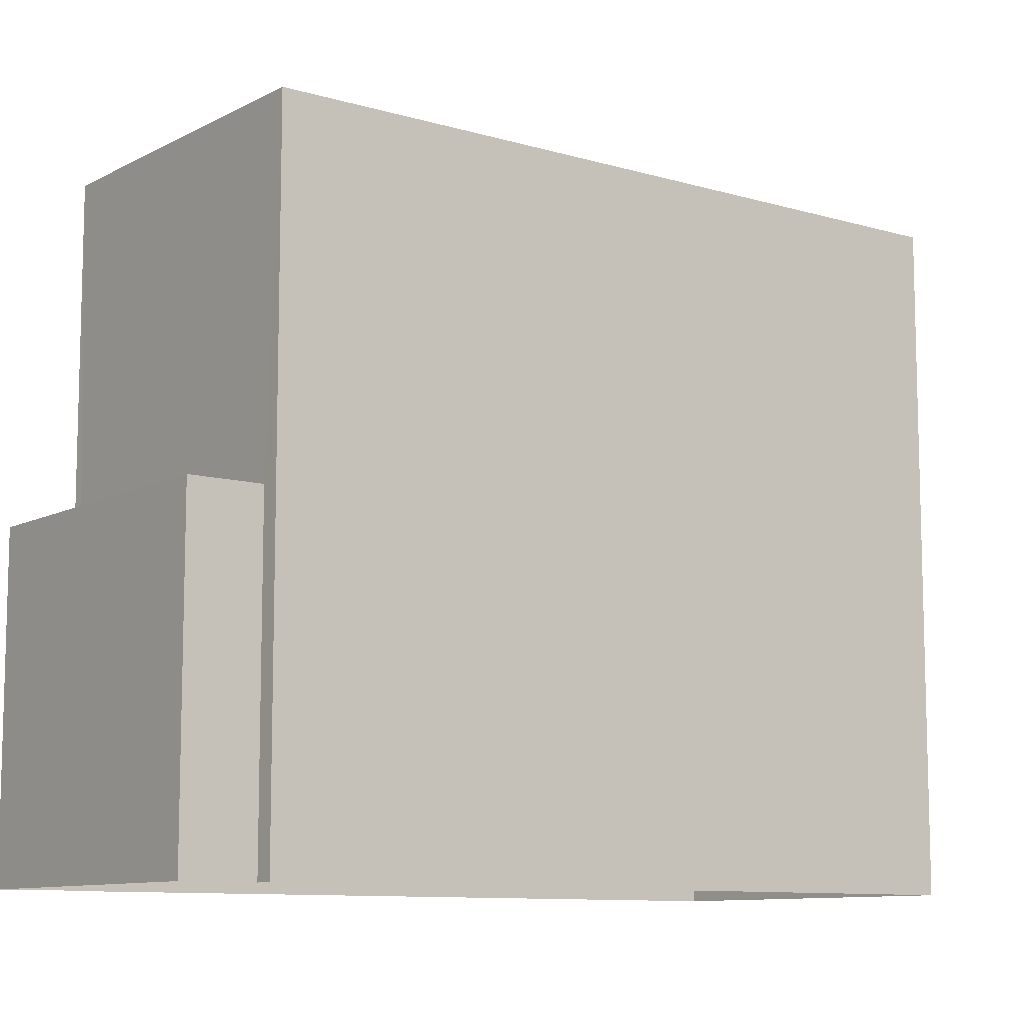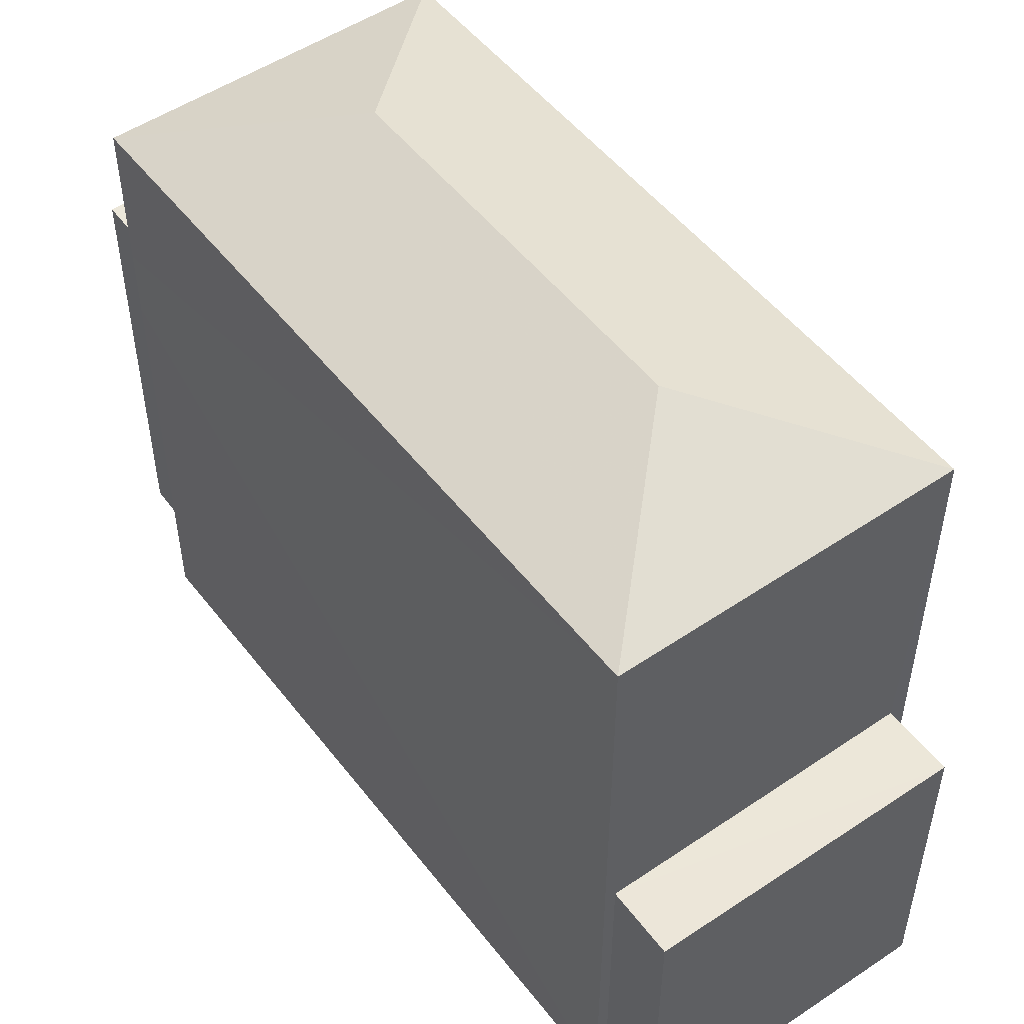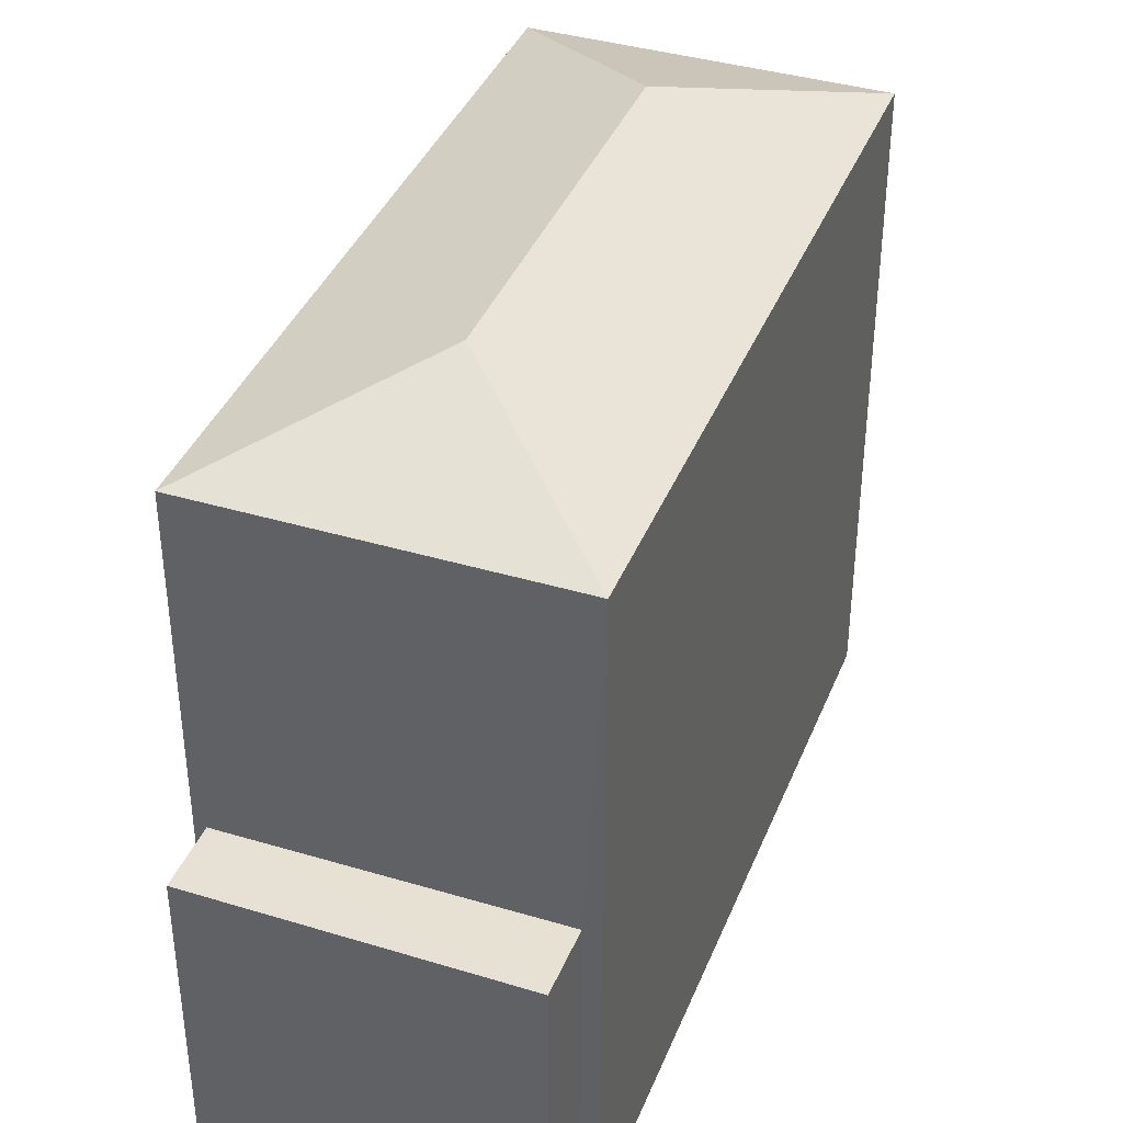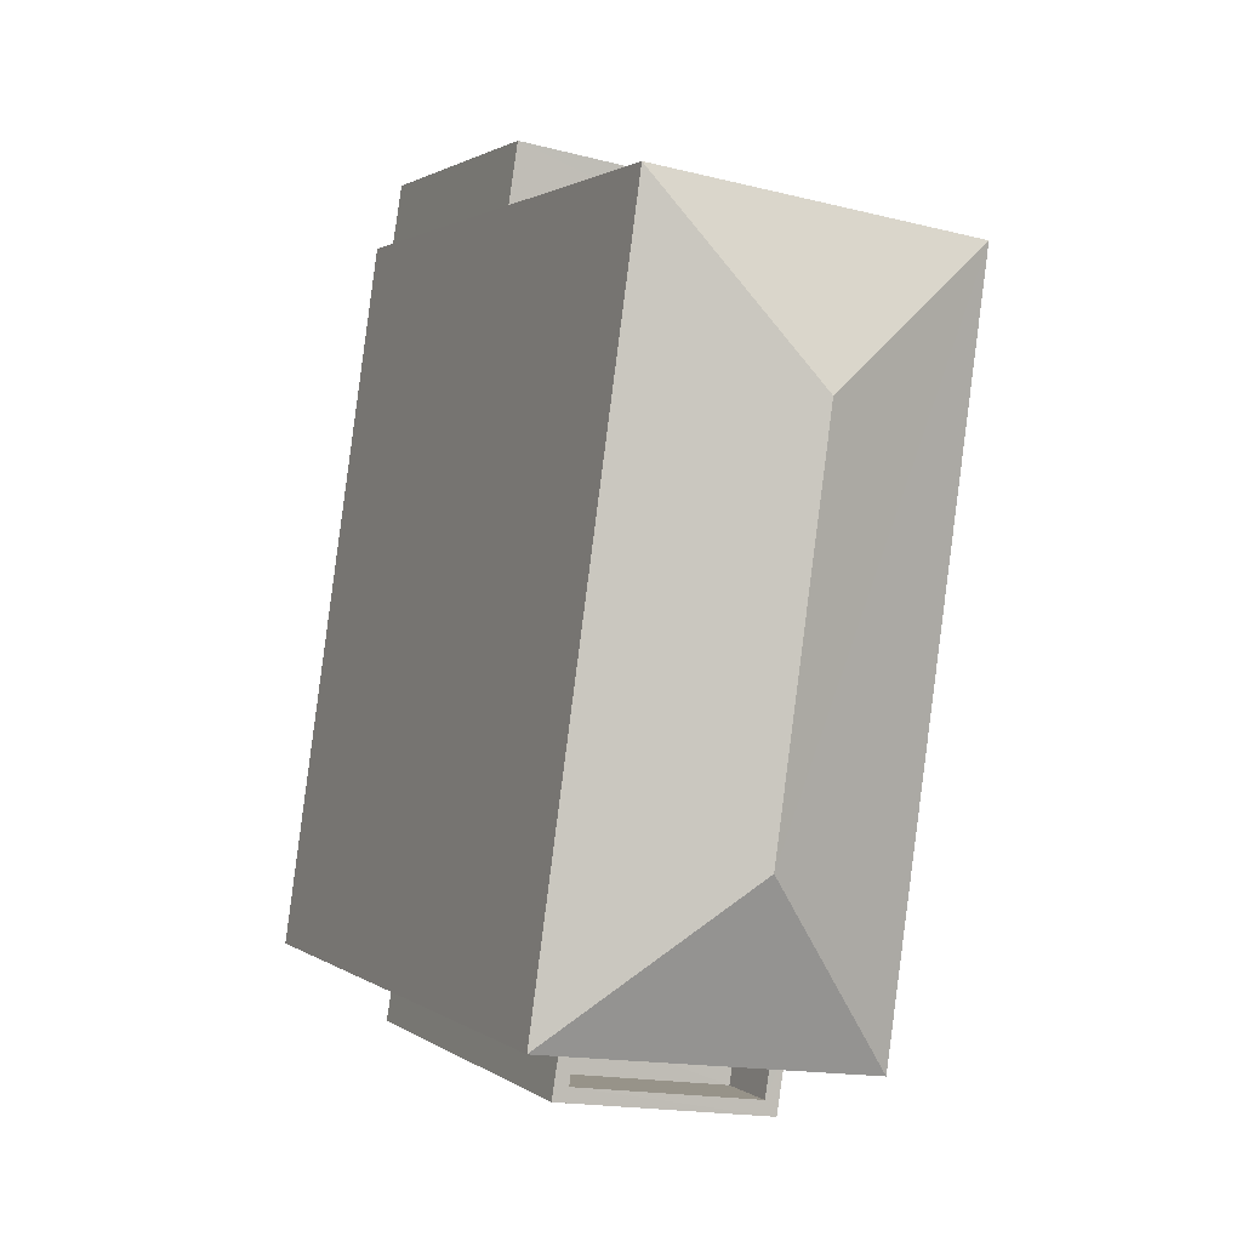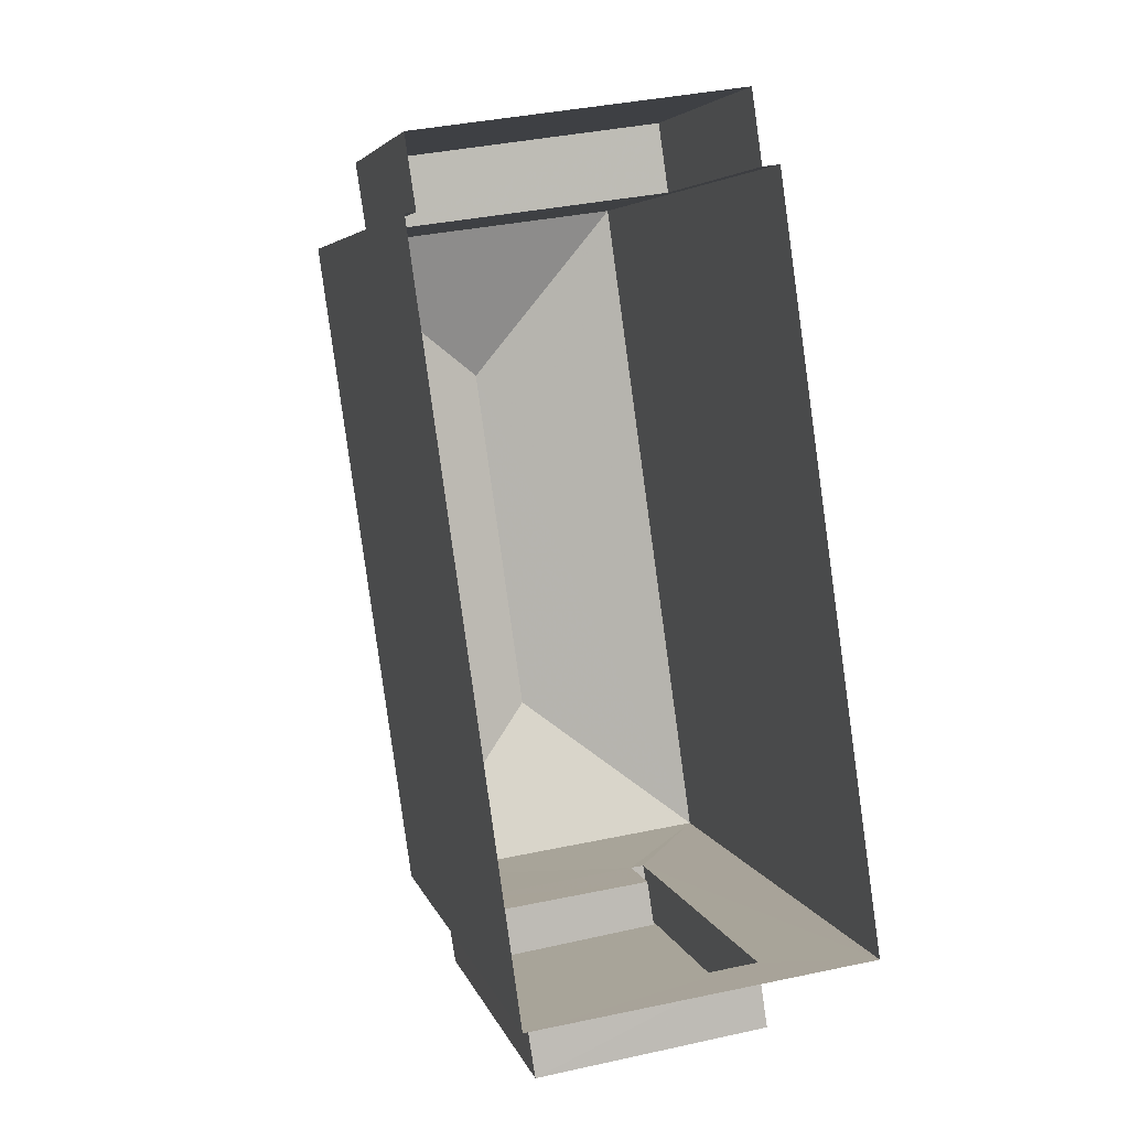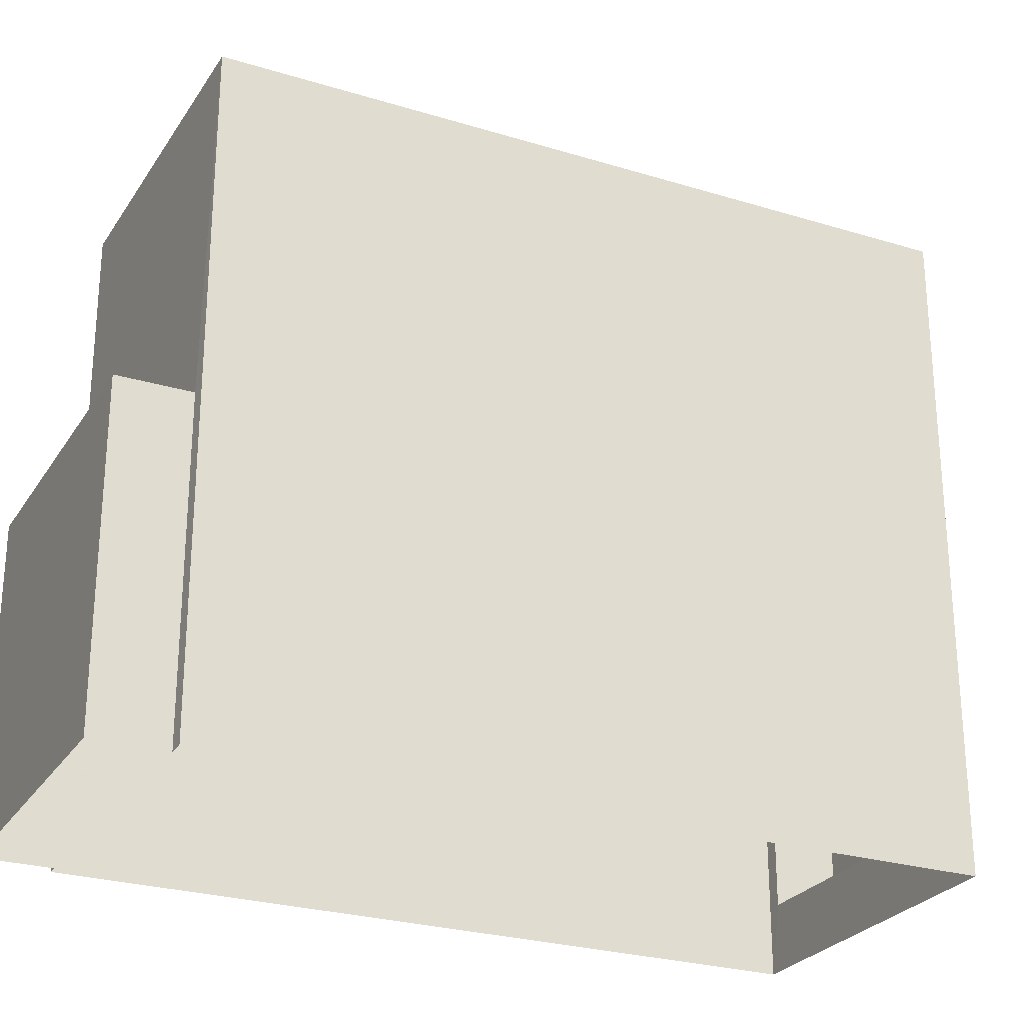
<metadata>
{"format":"obj","ext":"obj","renderer":"f3d","projection":"perspective","resolution":1024,"background":"white","views":[{"elev":-9.9,"azim":-135.2,"up":"+Z"},{"elev":51.0,"azim":135.5,"up":"+Z"},{"elev":38.9,"azim":-167.5,"up":"+Z"},{"elev":1.5,"azim":-25.1,"up":"+Y"},{"elev":5.1,"azim":167.3,"up":"+Y"},{"elev":-26.3,"azim":-123.9,"up":"+Z"}]}
</metadata>
<code>
v -8.915e+04 -9.964e+04 7.748
v -8.914e+04 -9.963e+04 7.747
v -8.914e+04 -9.964e+04 7.747
v -8.914e+04 -9.963e+04 7.746
v -8.914e+04 -9.963e+04 7.746
v -8.914e+04 -9.963e+04 7.747
v -8.914e+04 -9.963e+04 7.746
v -8.914e+04 -9.963e+04 7.747
v -8.915e+04 -9.964e+04 8.682
v -8.914e+04 -9.964e+04 8.681
v -8.915e+04 -9.964e+04 8.682
v -8.914e+04 -9.964e+04 8.681
v -8.914e+04 -9.964e+04 14.68
v -8.915e+04 -9.964e+04 14.68
v -8.914e+04 -9.964e+04 14.68
v -8.914e+04 -9.964e+04 14.68
v -8.914e+04 -9.964e+04 14.68
v -8.914e+04 -9.964e+04 14.68
v -8.915e+04 -9.964e+04 14.68
v -8.914e+04 -9.964e+04 14.68
v -8.914e+04 -9.963e+04 17.66
v -8.914e+04 -9.963e+04 16.79
v -8.914e+04 -9.963e+04 16.79
v -8.915e+04 -9.964e+04 16.79
v -8.914e+04 -9.963e+04 12.19
v -8.914e+04 -9.963e+04 12.19
v -8.914e+04 -9.963e+04 12.19
v -8.914e+04 -9.963e+04 12.19
v -8.914e+04 -9.964e+04 17.66
v -8.914e+04 -9.964e+04 16.79
v -8.914e+04 -9.964e+04 13.68
v -8.914e+04 -9.964e+04 13.68
v -8.914e+04 -9.964e+04 13.68
v -8.914e+04 -9.964e+04 13.68
v -8.914e+04 -9.964e+04 14.68
v -8.914e+04 -9.964e+04 13.68
v -8.914e+04 -9.964e+04 13.68
f 1 2 3
f 4 3 5
f 1 6 2
f 7 5 8
f 5 2 8
f 3 2 5
f 9 10 11
f 9 12 10
f 13 14 15
f 16 17 18
f 14 19 15
f 18 17 20
f 15 19 20
f 17 15 20
f 21 22 23
f 24 21 23
f 25 26 27
f 28 25 27
f 29 24 30
f 21 29 22
f 22 29 30
f 31 32 33
f 34 31 33
f 29 21 24
f 14 11 19
f 14 9 11
f 10 19 11
f 10 20 19
f 31 15 32
f 31 13 15
f 26 7 8
f 27 26 8
f 35 30 18
f 12 3 36
f 1 3 9
f 24 13 30
f 37 12 36
f 24 1 14
f 18 30 16
f 16 31 34
f 9 3 12
f 14 1 9
f 16 13 31
f 13 24 14
f 16 30 13
f 37 36 35
f 18 37 35
f 15 33 32
f 15 17 33
f 34 33 17
f 16 34 17
f 28 27 8
f 2 28 8
f 3 4 36
f 35 22 30
f 35 36 22
f 36 4 22
f 23 6 1
f 24 23 1
f 2 6 28
f 6 23 28
f 5 25 4
f 28 23 22
f 25 28 22
f 4 25 22
f 5 7 26
f 25 5 26
f 20 10 37
f 20 37 18
f 10 12 37

</code>
